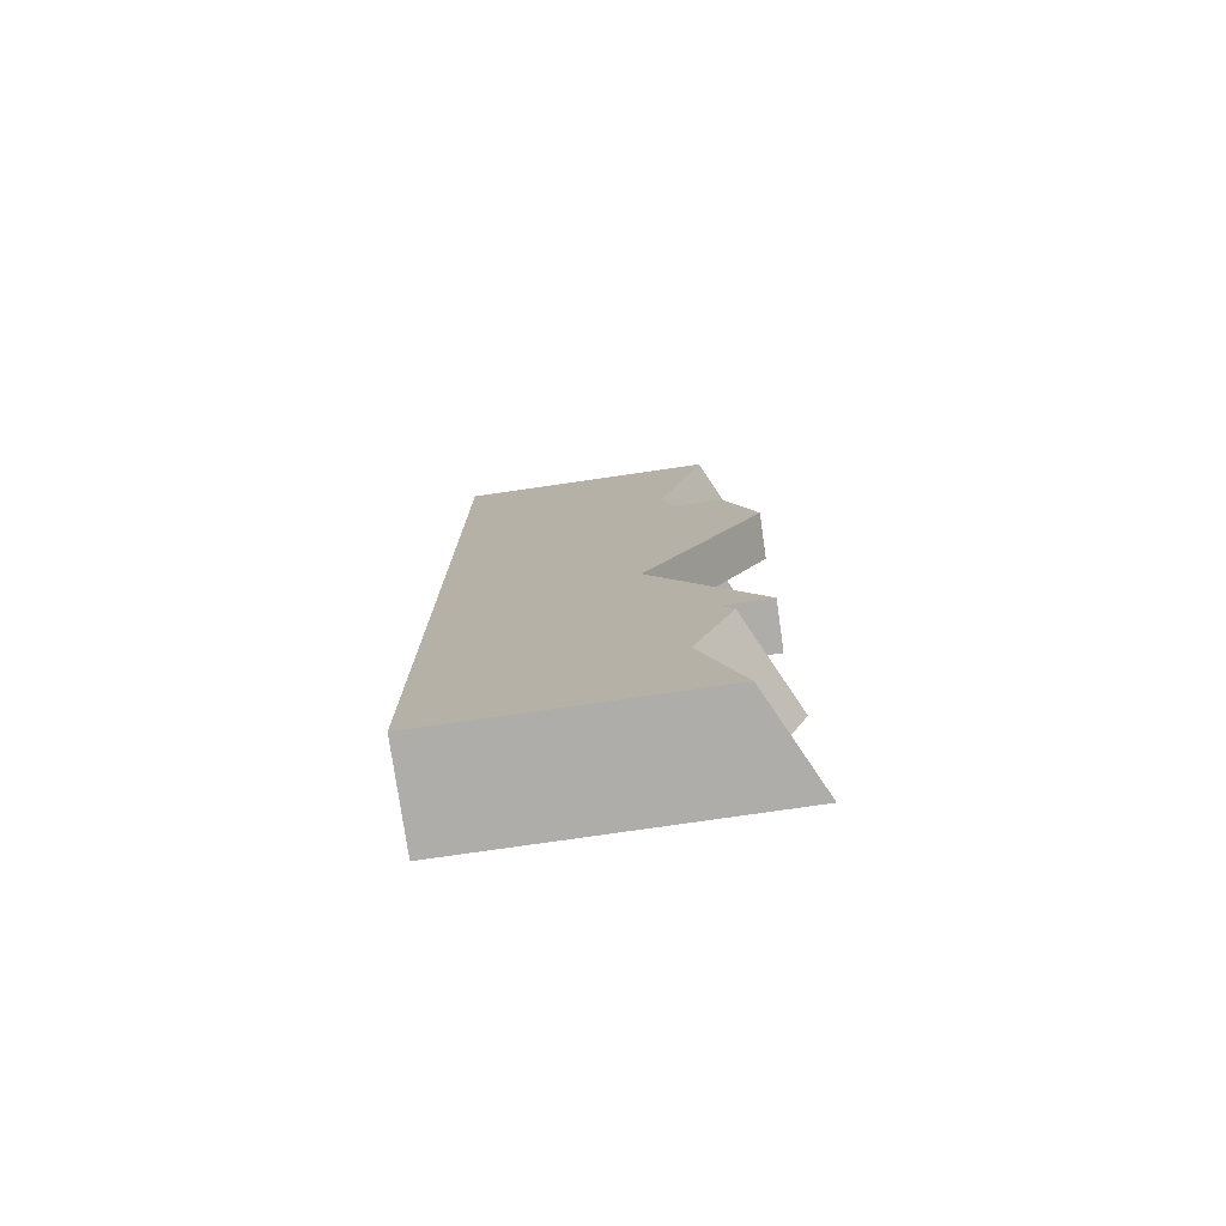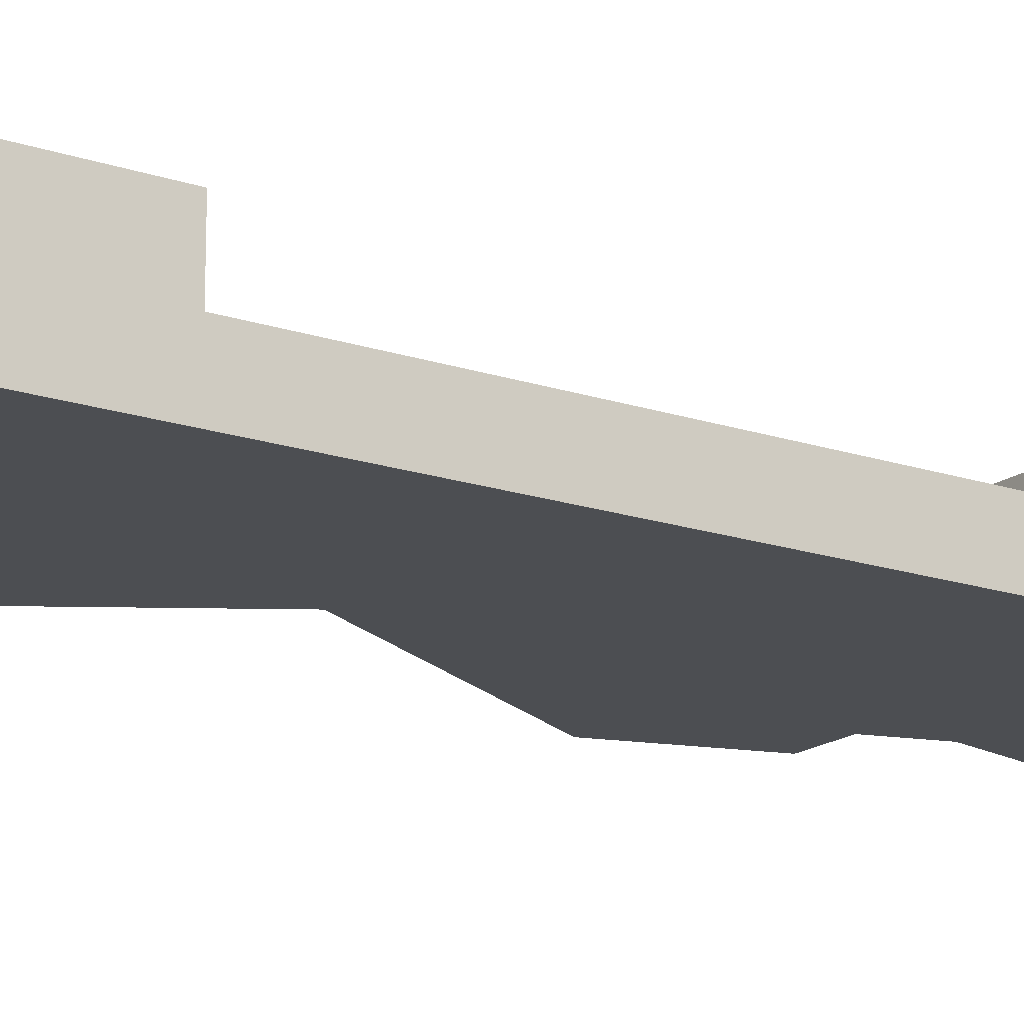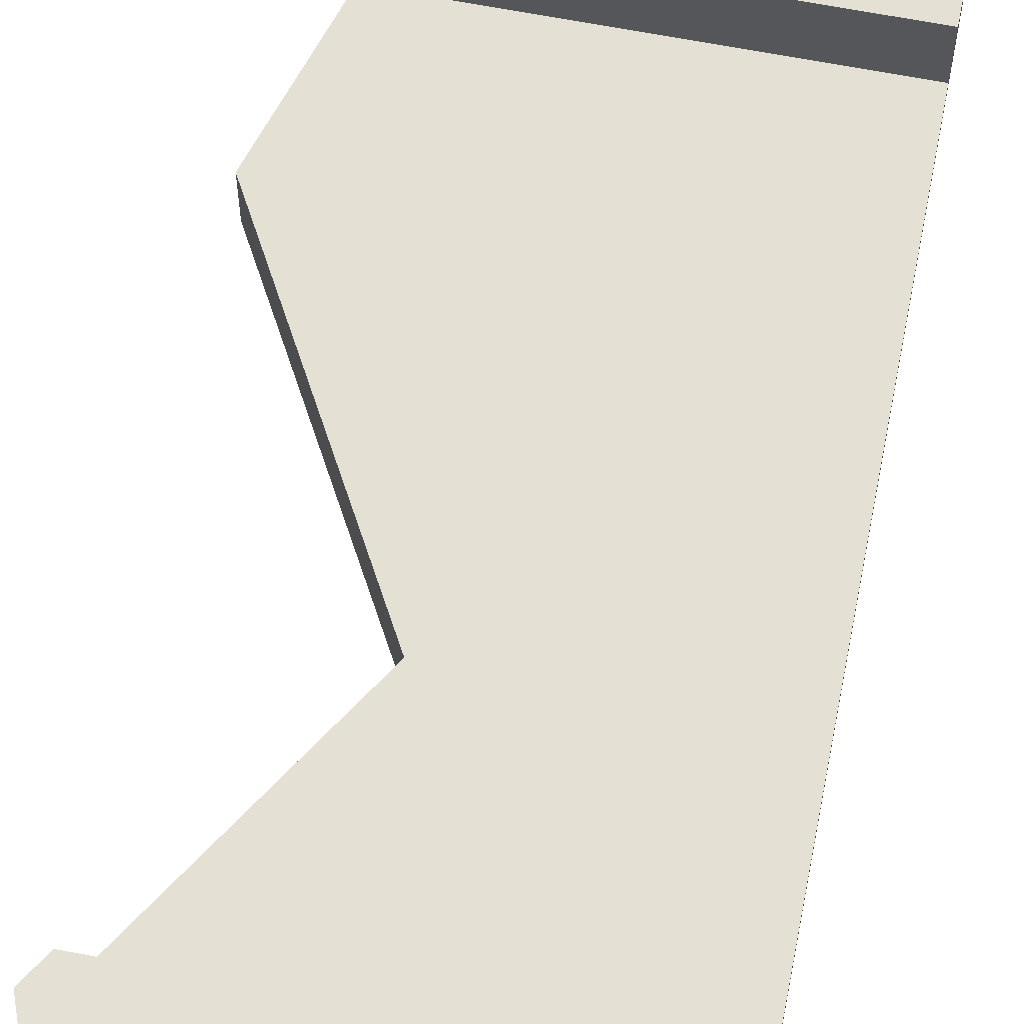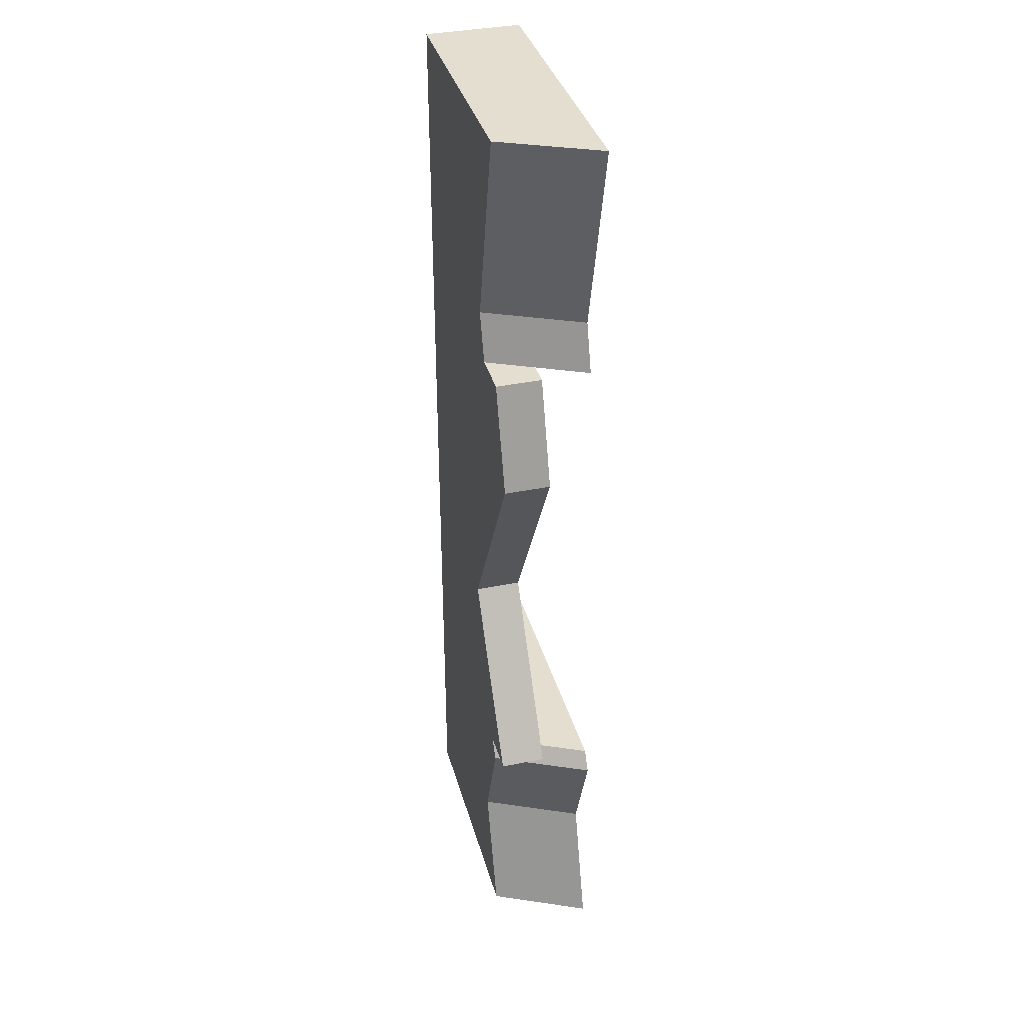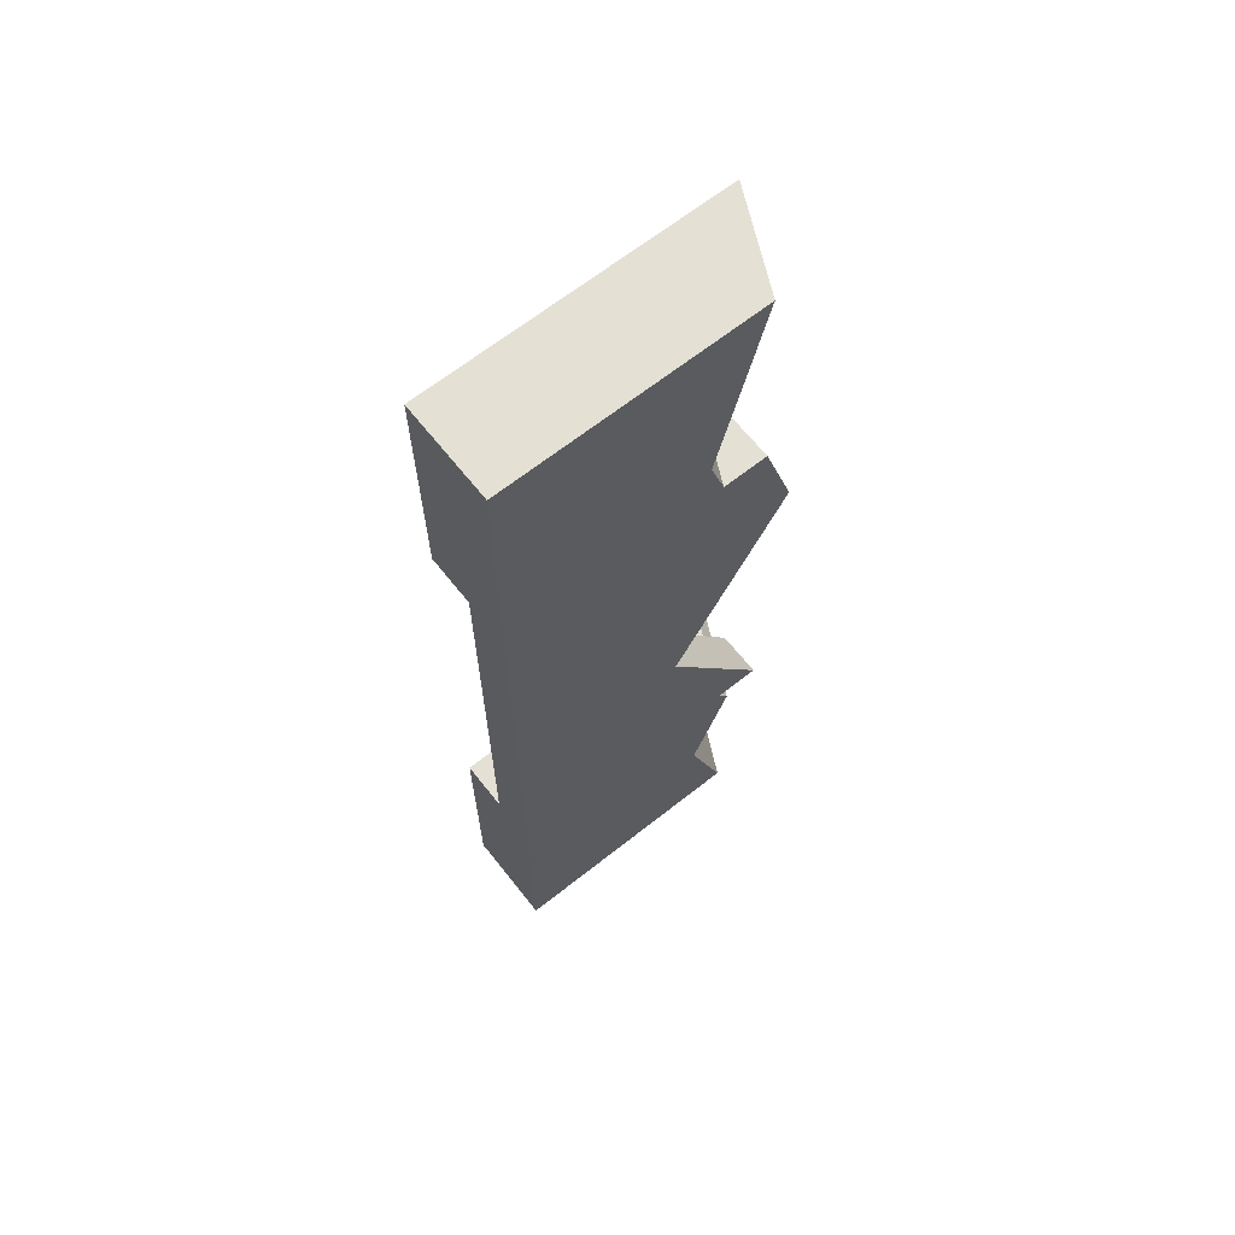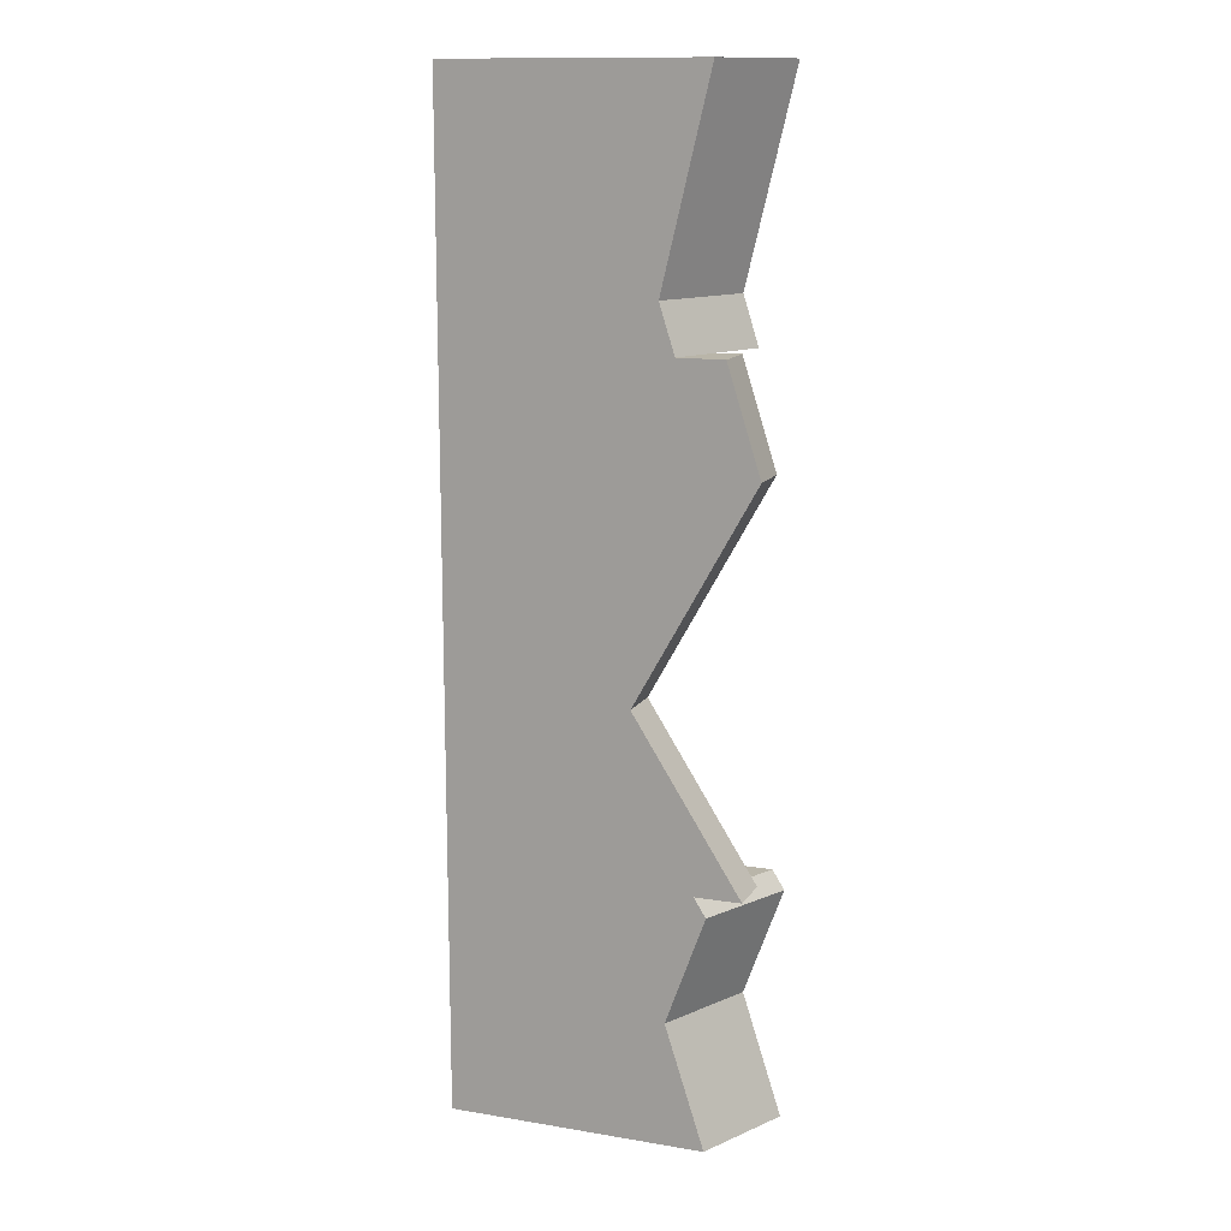
<metadata>
{"format":"obj","ext":"obj","renderer":"f3d","projection":"perspective","resolution":1024,"background":"white","views":[{"elev":-77.4,"azim":8.2,"up":"+Z"},{"elev":-16.9,"azim":-124.6,"up":"+Y"},{"elev":65.6,"azim":-169.1,"up":"+Y"},{"elev":36.5,"azim":75.0,"up":"+Z"},{"elev":66.1,"azim":-38.4,"up":"+Z"},{"elev":13.4,"azim":20.5,"up":"+Z"}]}
</metadata>
<code>
o Mesh1_Brown_Waterfall_Top_Model
v 0.42 0.29 3
v -0.5 0 3
v 0.28 0 3
v -0.5 0.29 3
v 0.2153 0.29 3
v 0.2738 0.29 2.387
v 0.1338 0 2.387
v 0.05734 0 1.275
v -0.5 0 0
v 0.161 0 0.3719
v 0.28 0 0
v -0.5 0.29 -0
v 0.42 0.29 -0
v 0.2109 0.29 -0
v 0.09074 0.29 0.3758
v -0.5 0.29 0.7587
v -0.5 0.14 0.7587
v -0.5 0.14 2.241
v -0.5 0.29 2.241
v 0.06735 0.29 2.38
v 0.1111 0.29 2.241
v 0.3199 0.29 2.241
v 0.2475 0.14 2.241
v 0.1799 0 2.241
v 0.3199 0 2.241
v 0.42 0 1.924
v 0.05734 0.14 1.275
v 0.42 0.14 1.924
v 0.3199 0.14 2.241
v 0.2436 0.14 0.7587
v 0.3111 0.14 0.7587
v 0.3836 0.14 0.7587
v 0.3836 0 0.7587
v 0.2436 0 0.7587
v 0.28 0 0.701
v 0.301 0.29 0.3719
v 0.42 0.29 0.701
v 0.3836 0.29 0.7587
v 0.1996 0.29 0.677
v 0.148 0.29 0.7587
f 1 2 3
f 2 1 4
f 4 1 5
f 5 1 6
f 1 7 6
f 7 1 3
f 2 7 3
f 7 2 8
f 9 8 2
f 9 10 8
f 10 9 11
f 12 11 9
f 11 12 13
f 13 12 14
f 16 12 17
f 9 17 12
f 17 9 2
f 17 2 18
f 18 2 19
f 19 2 4
f 5 21 20
f 6 21 5
f 21 6 22
f 7 22 6
f 7 23 22
f 23 7 24
f 8 24 7
f 8 25 24
f 25 8 26
f 8 34 33
f 34 8 10
f 10 35 34
f 36 35 10
f 35 36 37
f 36 38 37
f 38 36 39
f 39 36 14
f 14 36 13
f 36 11 13
f 11 36 10
f 15 39 14
f 16 38 40
f 17 38 16
f 30 38 17
f 38 30 31
f 34 38 31
f 35 38 34
f 38 35 37
f 38 39 40
f 18 22 23
f 22 18 19
f 22 19 21
f 27 26 8
f 26 27 28
f 27 29 28
f 29 27 23
f 23 27 18
f 18 27 17
f 27 30 17
f 27 31 30
f 31 27 32
f 27 33 32
f 33 27 8
f 31 33 34
f 33 31 32
f 24 29 23
f 29 24 25
f 26 29 25
f 29 26 28
f 12 15 14
f 15 12 16
f 4 20 19
f 20 4 5
f 15 40 39
f 40 15 16
f 19 20 21
f 31 34 30

</code>
